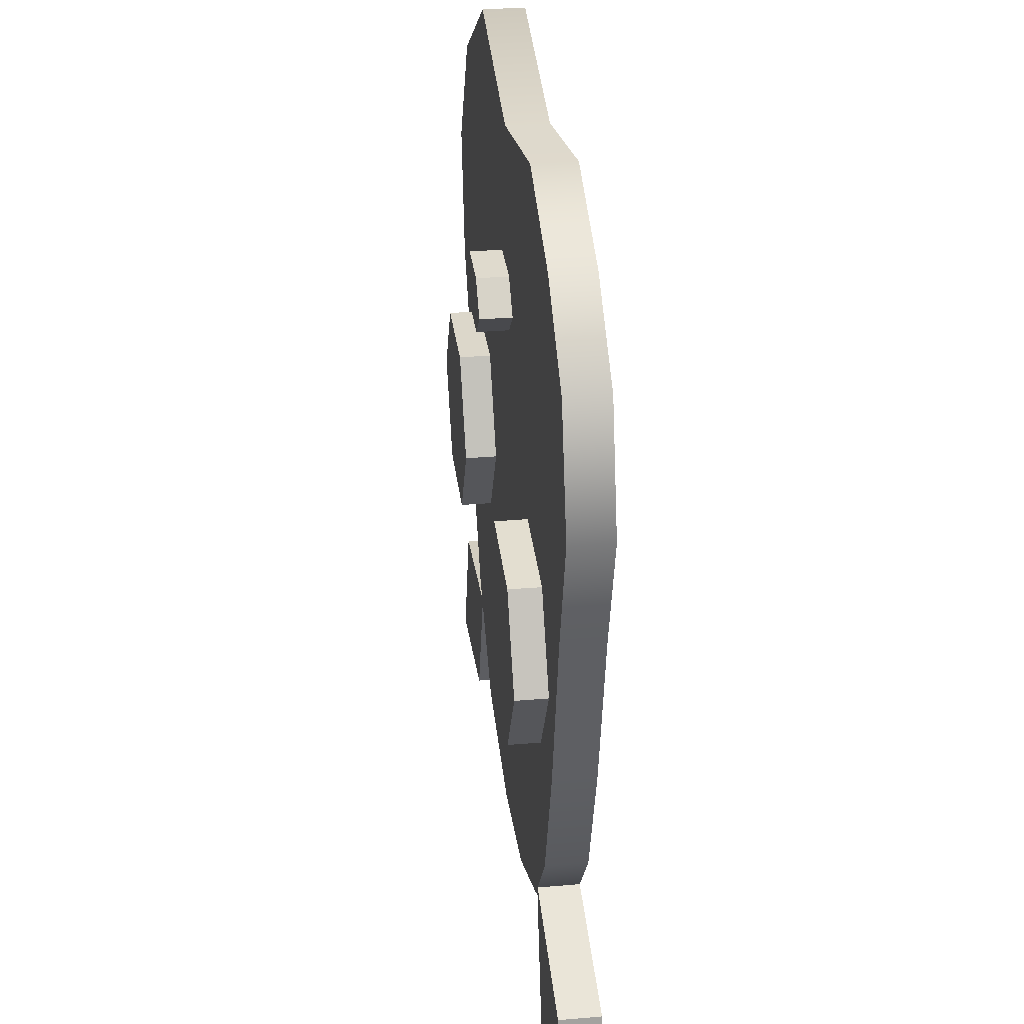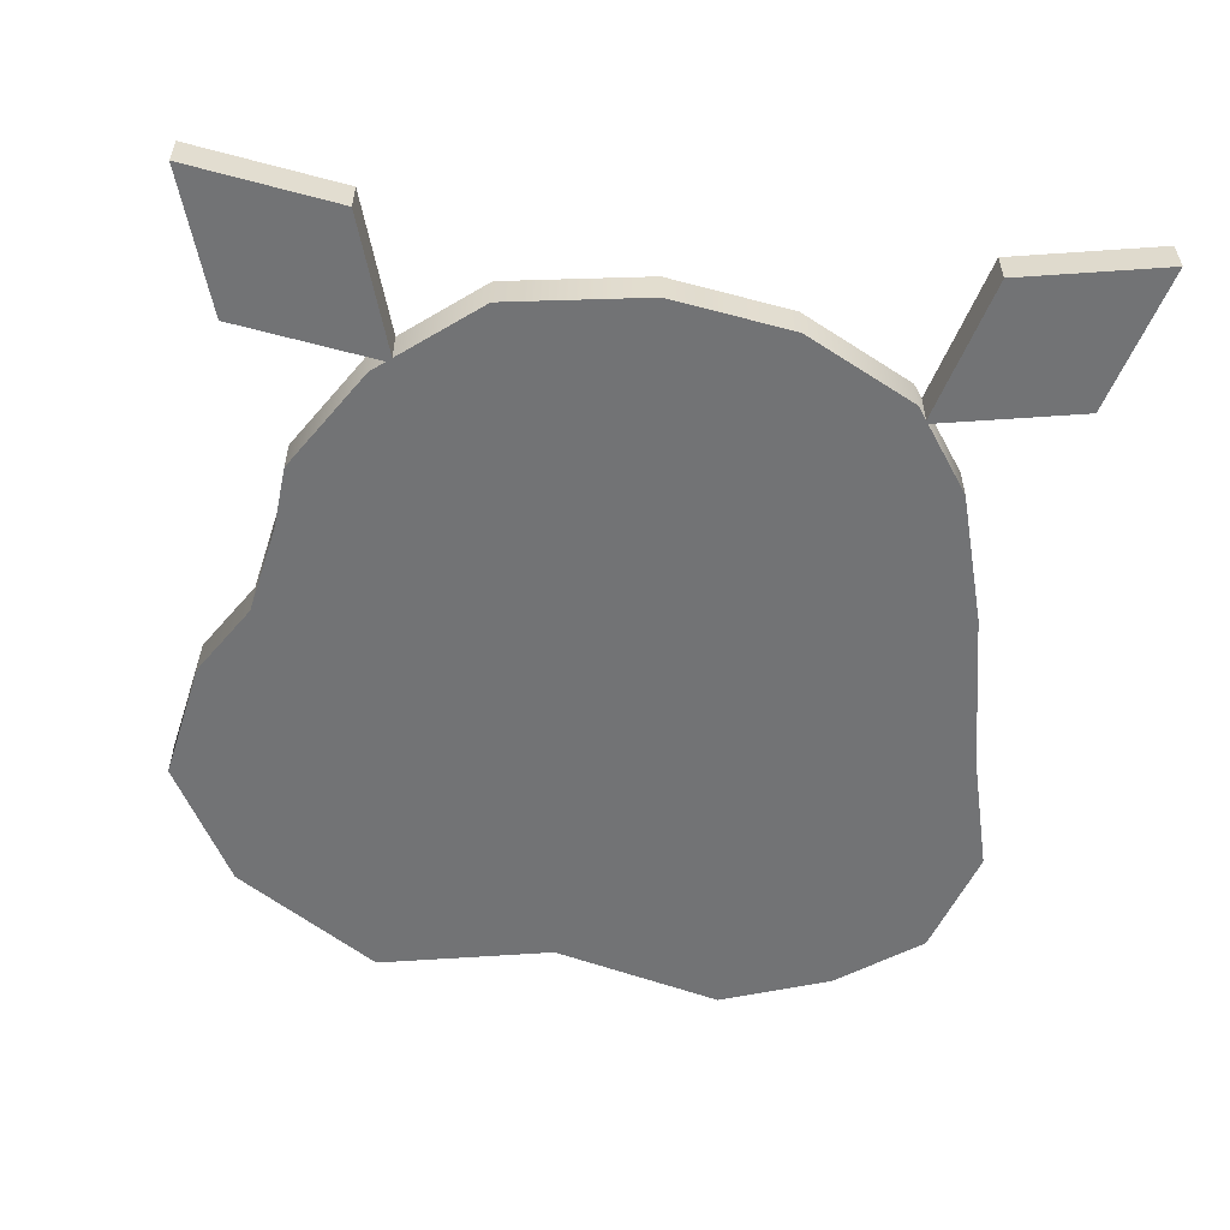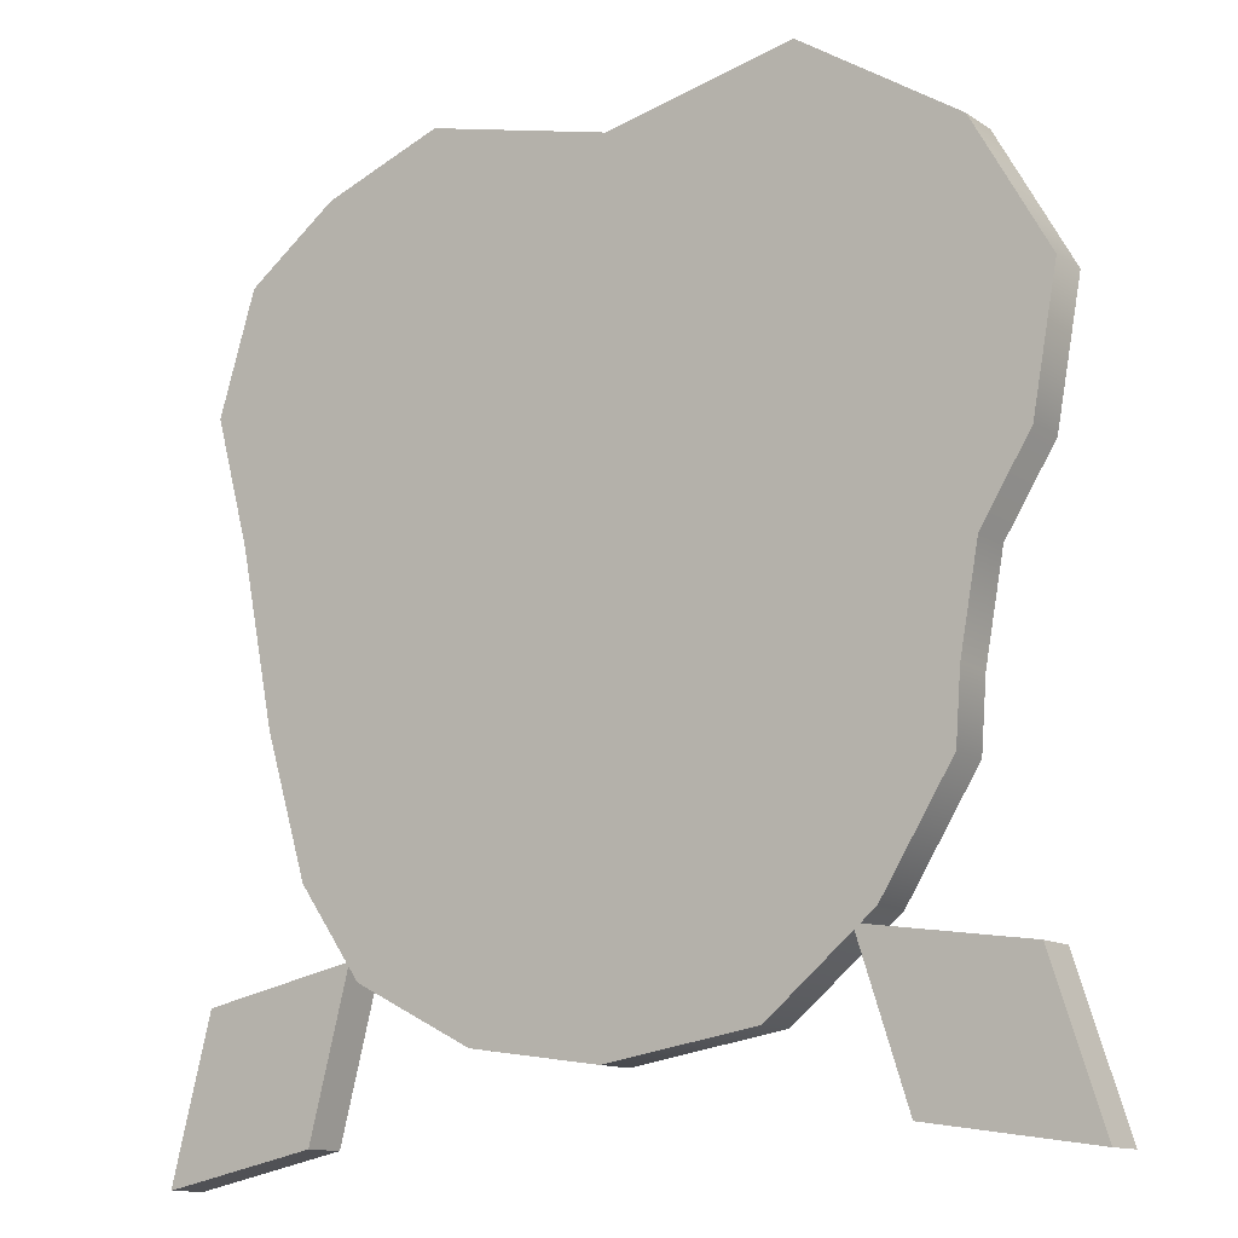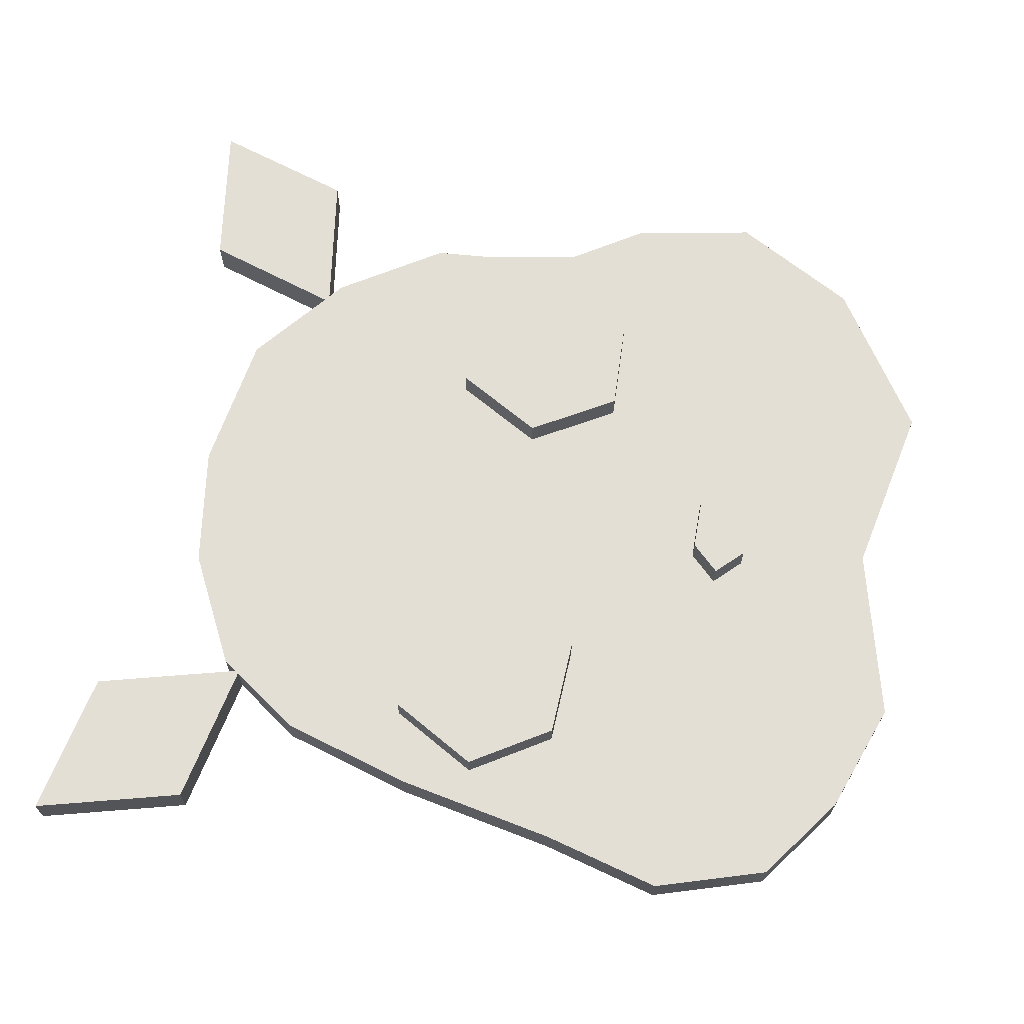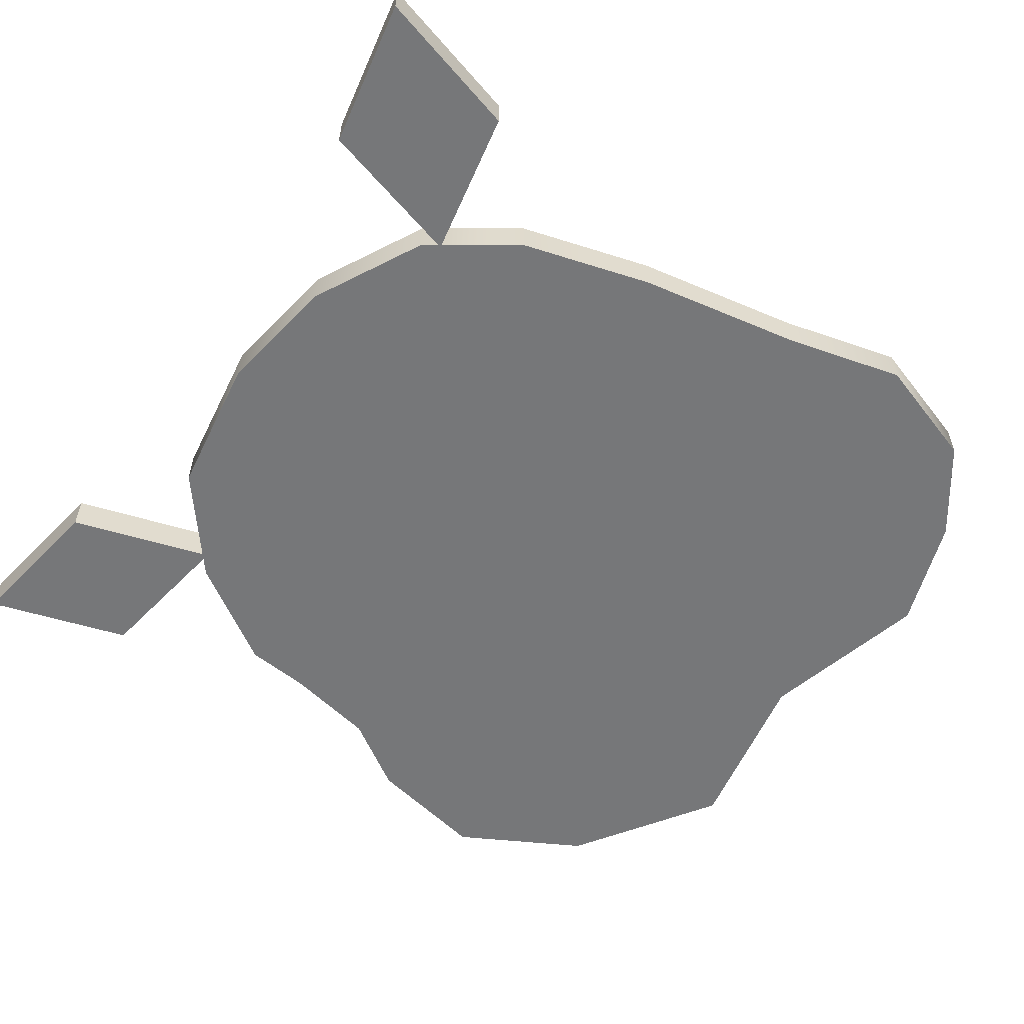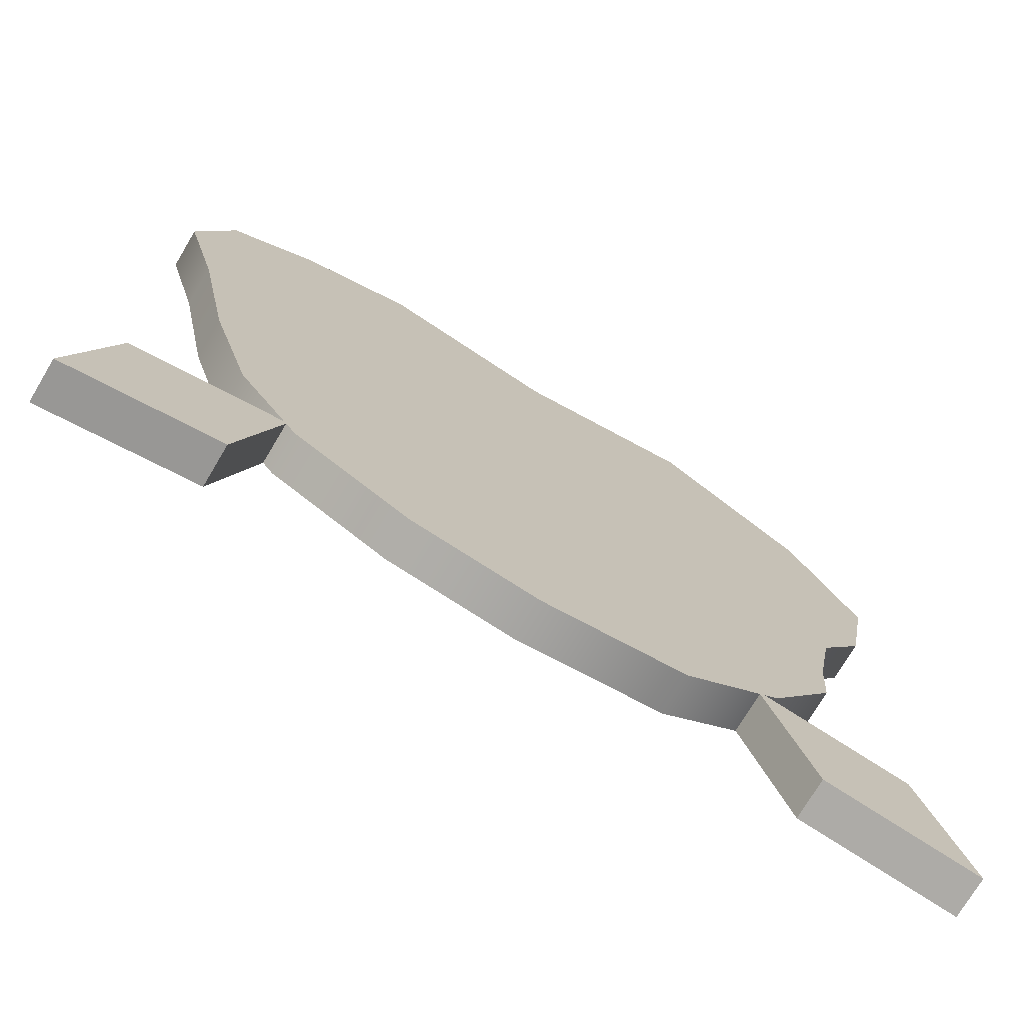
<metadata>
{"format":"obj","ext":"obj","renderer":"f3d","projection":"perspective","resolution":1024,"background":"white","views":[{"elev":32.7,"azim":-96.8,"up":"+Z"},{"elev":-55.8,"azim":172.5,"up":"+Y"},{"elev":-12.5,"azim":34.3,"up":"+Z"},{"elev":66.3,"azim":-80.0,"up":"+Y"},{"elev":-57.1,"azim":-125.3,"up":"+Y"},{"elev":-73.9,"azim":-30.8,"up":"+Z"}]}
</metadata>
<code>
g default
v 0.3581 0.01412 -0.1928
v 0.2079 0.01412 -0.1928
v 0.1328 0.01412 -0.06269
v 0.2079 0.01412 0.06742
v 0.3581 0.01412 0.06176
v 0.4332 0.01412 -0.06269
v 0.3581 0.119 -0.1928
v 0.2079 0.119 -0.1928
v 0.1328 0.119 -0.06269
v 0.2079 0.119 0.06742
v 0.3581 0.119 0.06221
v 0.4332 0.119 -0.06269
v 0.283 0.01412 -0.06269
v 0.283 0.119 -0.06269
v 0.04661 0.01412 0.2406
v -0.03408 0.01412 0.2406
v -0.07442 0.01412 0.2818
v -0.03408 0.01412 0.3229
v 0.04661 0.01412 0.3229
v 0.08695 0.01412 0.2818
v 0.04661 0.119 0.2406
v -0.03408 0.119 0.2406
v -0.07442 0.119 0.2818
v -0.03408 0.119 0.3229
v 0.04661 0.119 0.3229
v 0.08695 0.119 0.2818
v 0.006265 0.01412 0.2818
v 0.006265 0.119 0.2818
v 0.4088 0.01412 -0.6814
v 0.3383 0.01412 -0.4655
v 0.4088 0.074 -0.6814
v 0.3383 0.074 -0.4655
v 0.6385 0.074 -0.7145
v 0.568 0.074 -0.4987
v 0.6385 0.01412 -0.7145
v 0.568 0.01412 -0.4987
v 0.4787 0.01412 -0.1923
v 0.4713 0.01412 -0.2887
v 0.3704 0.01412 -0.4491
v 0.2217 0.01412 -0.5709
v 0.004928 0.01412 -0.6065
v -0.1833 0.01412 -0.5795
v -0.3542 0.01412 -0.493
v -0.4447 0.01412 -0.3654
v -0.5055 0.01412 -0.1664
v -0.5556 0.01412 0.08127
v -0.6047 0.01412 0.2609
v -0.552 0.01412 0.431
v -0.4236 0.01412 0.5265
v -0.2539 0.01412 0.5891
v 0.009963 0.01412 0.524
v 0.2797 0.01412 0.5809
v 0.5034 0.01412 0.4367
v 0.6094 0.01412 0.2485
v 0.5747 0.01412 0.06041
v 0.5049 0.01412 -0.05017
v 0.4787 0.074 -0.1923
v 0.4713 0.074 -0.2887
v 0.3704 0.074 -0.4491
v 0.2217 0.074 -0.5709
v 0.004928 0.074 -0.6065
v -0.1833 0.074 -0.5795
v -0.3542 0.074 -0.493
v -0.4447 0.074 -0.3654
v -0.5055 0.074 -0.1664
v -0.5556 0.074 0.08127
v -0.6047 0.074 0.2609
v -0.552 0.074 0.431
v -0.4236 0.074 0.5265
v -0.2539 0.074 0.5891
v 0.009963 0.074 0.524
v 0.2797 0.074 0.5809
v 0.5034 0.074 0.4367
v 0.6094 0.074 0.2485
v 0.5747 0.074 0.06041
v 0.5049 0.074 -0.05017
v 0.006862 0.01412 -0.06598
v 0.006862 0.074 -0.06598
v -0.2436 0.01412 -0.1928
v -0.3939 0.01412 -0.1928
v -0.469 0.01412 -0.06269
v -0.3939 0.01412 0.05934
v -0.2436 0.01412 0.06742
v -0.1685 0.01412 -0.06269
v -0.2436 0.119 -0.1928
v -0.3939 0.119 -0.1928
v -0.469 0.119 -0.06269
v -0.3939 0.119 0.05989
v -0.2436 0.119 0.06742
v -0.1685 0.119 -0.06269
v -0.3187 0.01412 -0.06269
v -0.3187 0.119 -0.06269
v -0.5899 0.01412 -0.5124
v -0.3675 0.01412 -0.4665
v -0.5899 0.074 -0.5124
v -0.3675 0.074 -0.4665
v -0.6485 0.074 -0.7369
v -0.4261 0.074 -0.691
v -0.6485 0.01412 -0.7369
v -0.4261 0.01412 -0.691
g BUILDDECALVIS5 DECALS
f 1 2 8 7
f 2 3 9 8
f 3 4 10 9
f 4 5 11 10
f 5 6 12 11
f 6 1 7 12
f 2 1 13
f 3 2 13
f 4 3 13
f 5 4 13
f 6 5 13
f 1 6 13
f 7 8 14
f 8 9 14
f 9 10 14
f 10 11 14
f 11 12 14
f 12 7 14
f 15 16 22 21
f 16 17 23 22
f 17 18 24 23
f 18 19 25 24
f 19 20 26 25
f 20 15 21 26
f 16 15 27
f 17 16 27
f 18 17 27
f 19 18 27
f 20 19 27
f 15 20 27
f 21 22 28
f 22 23 28
f 23 24 28
f 24 25 28
f 25 26 28
f 26 21 28
f 29 30 32 31
f 31 32 34 33
f 33 34 36 35
f 35 36 30 29
f 30 36 34 32
f 35 29 31 33
f 37 38 58 57
f 38 39 59 58
f 39 40 60 59
f 40 41 61 60
f 41 42 62 61
f 42 43 63 62
f 43 44 64 63
f 44 45 65 64
f 45 46 66 65
f 46 47 67 66
f 47 48 68 67
f 48 49 69 68
f 49 50 70 69
f 50 51 71 70
f 51 52 72 71
f 52 53 73 72
f 53 54 74 73
f 54 55 75 74
f 55 56 76 75
f 56 37 57 76
f 38 37 77
f 39 38 77
f 40 39 77
f 41 40 77
f 42 41 77
f 43 42 77
f 44 43 77
f 45 44 77
f 46 45 77
f 47 46 77
f 48 47 77
f 49 48 77
f 50 49 77
f 51 50 77
f 52 51 77
f 53 52 77
f 54 53 77
f 55 54 77
f 56 55 77
f 37 56 77
f 57 58 78
f 58 59 78
f 59 60 78
f 60 61 78
f 61 62 78
f 62 63 78
f 63 64 78
f 64 65 78
f 65 66 78
f 66 67 78
f 67 68 78
f 68 69 78
f 69 70 78
f 70 71 78
f 71 72 78
f 72 73 78
f 73 74 78
f 74 75 78
f 75 76 78
f 76 57 78
f 79 80 86 85
f 80 81 87 86
f 81 82 88 87
f 82 83 89 88
f 83 84 90 89
f 84 79 85 90
f 80 79 91
f 81 80 91
f 82 81 91
f 83 82 91
f 84 83 91
f 79 84 91
f 85 86 92
f 86 87 92
f 87 88 92
f 88 89 92
f 89 90 92
f 90 85 92
f 93 94 96 95
f 95 96 98 97
f 97 98 100 99
f 99 100 94 93
f 94 100 98 96
f 99 93 95 97

</code>
